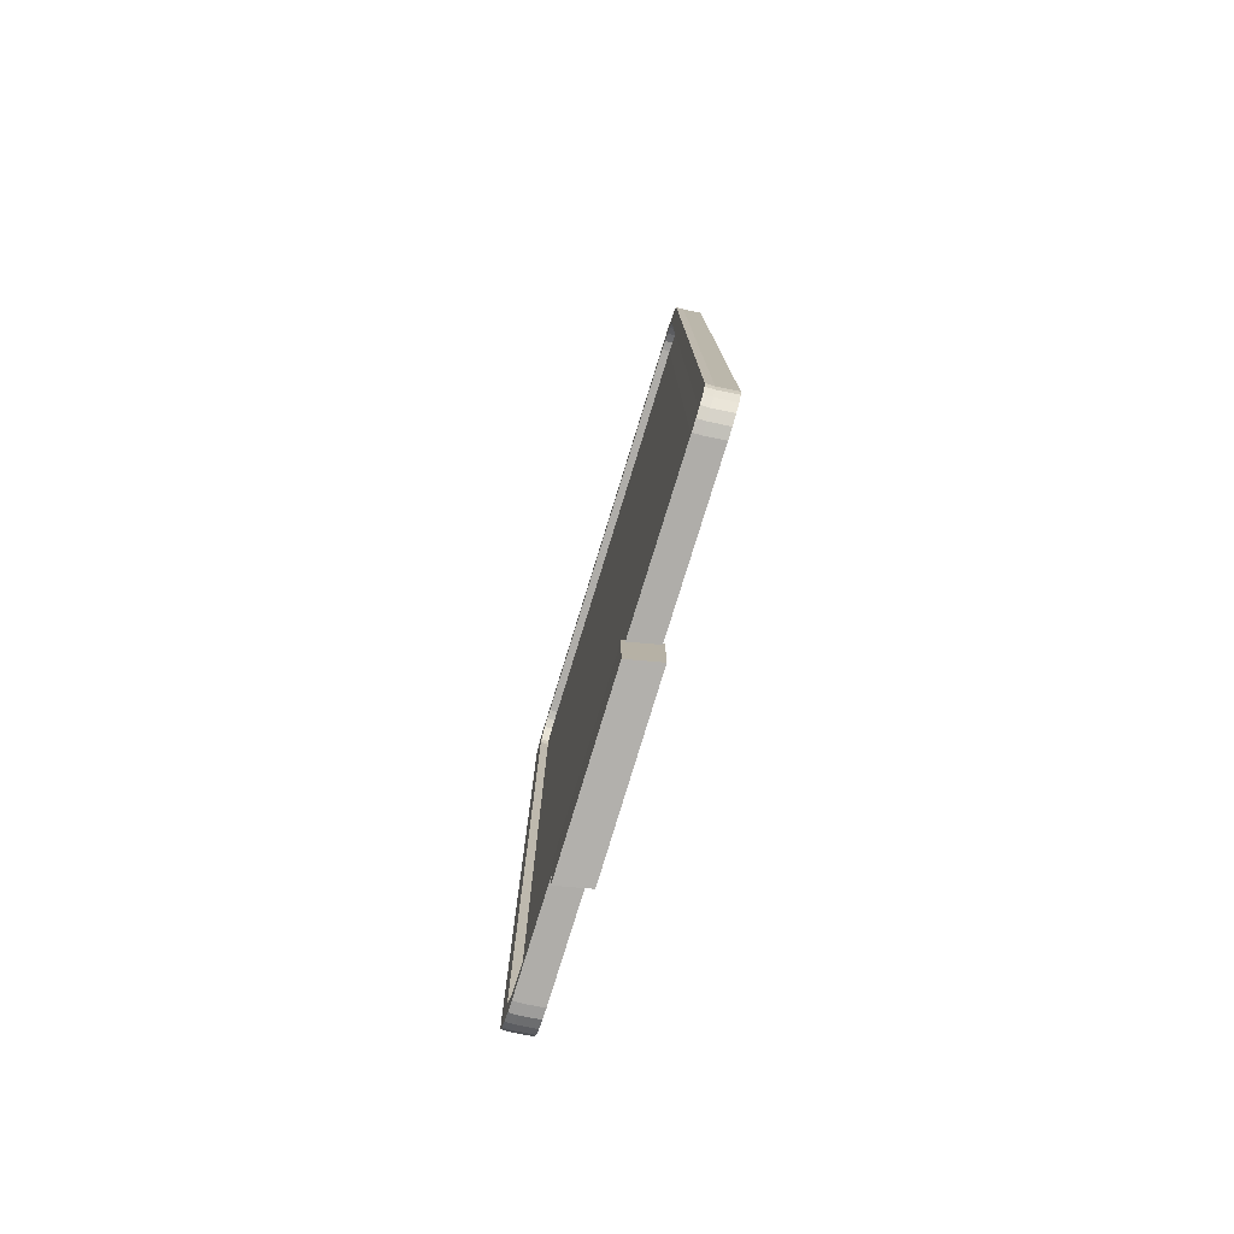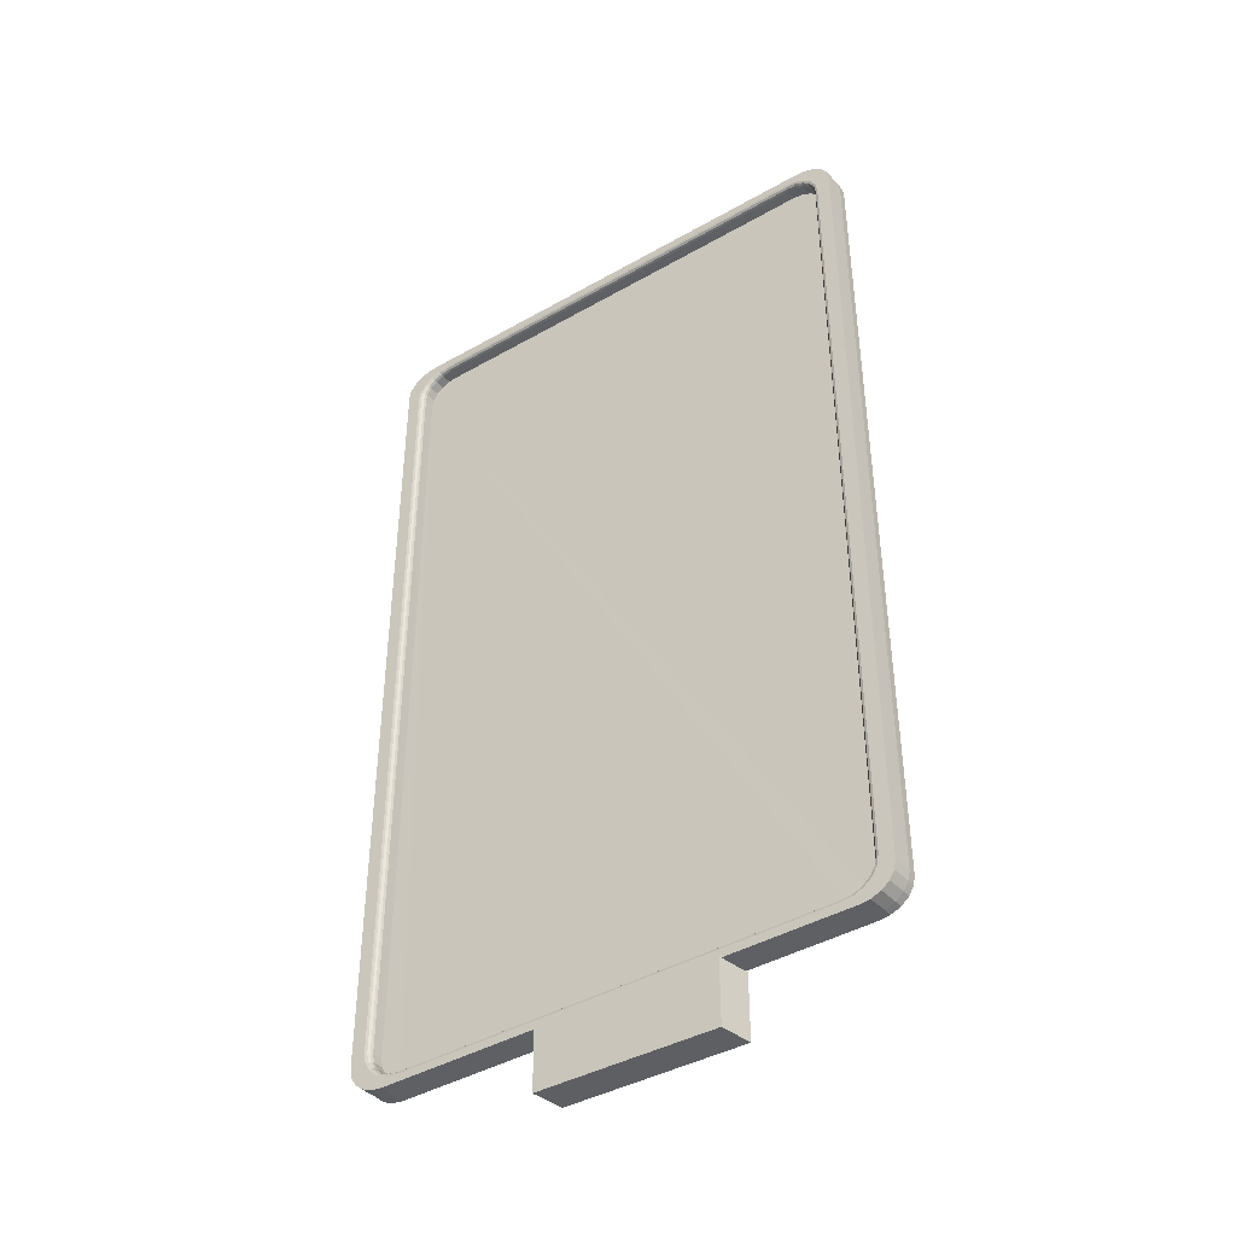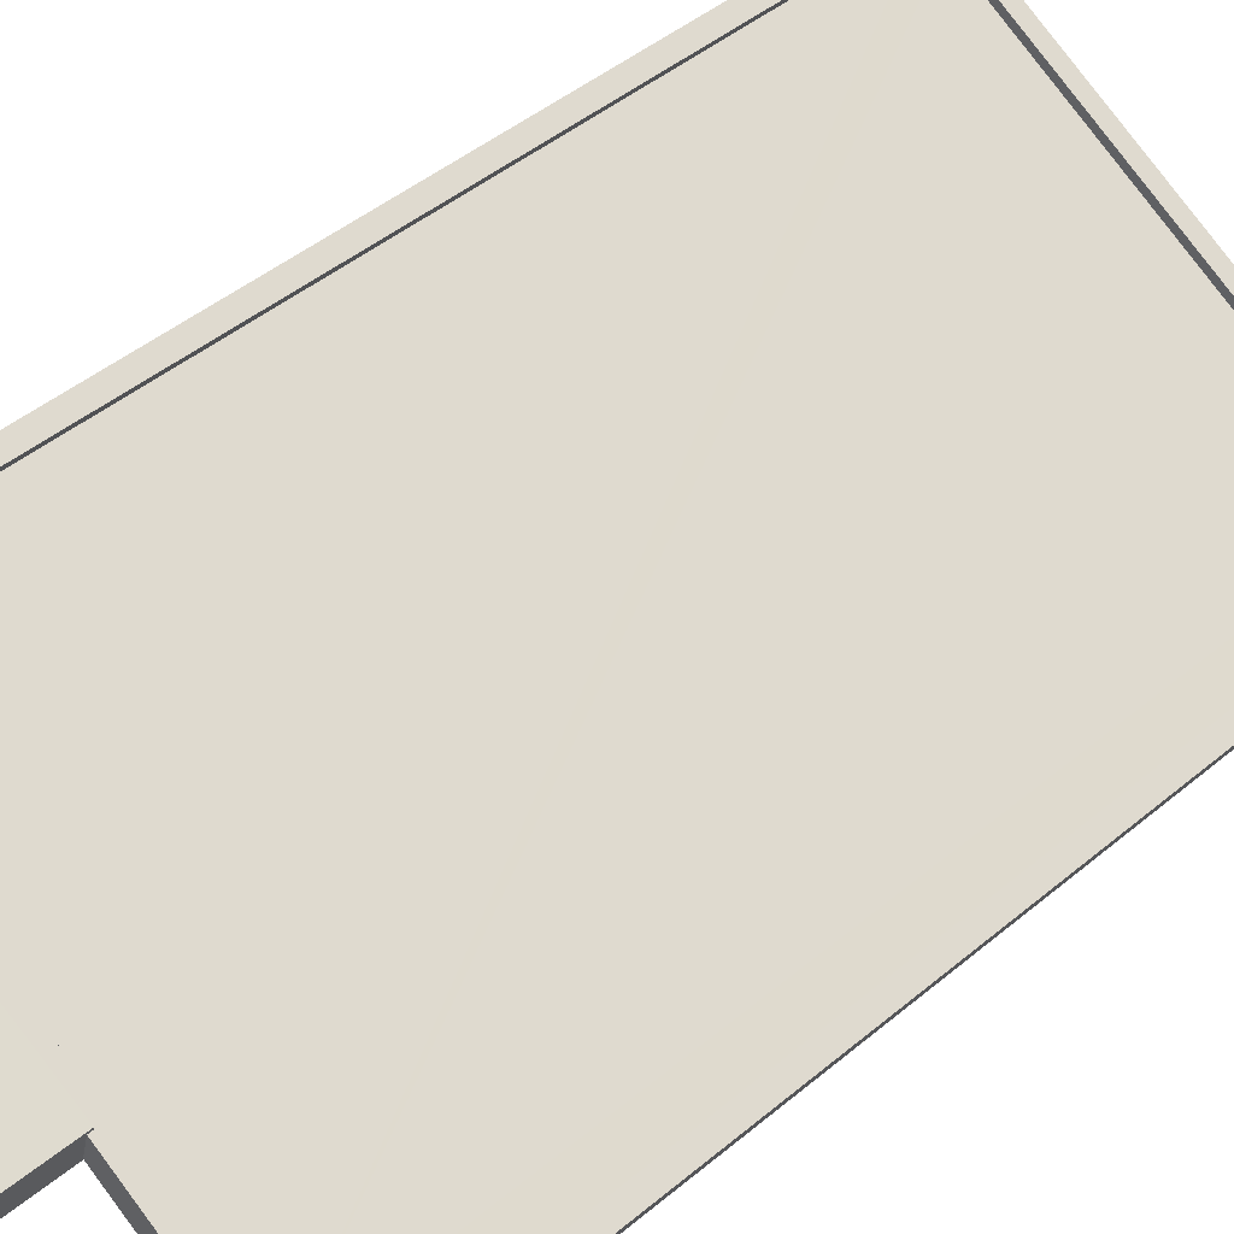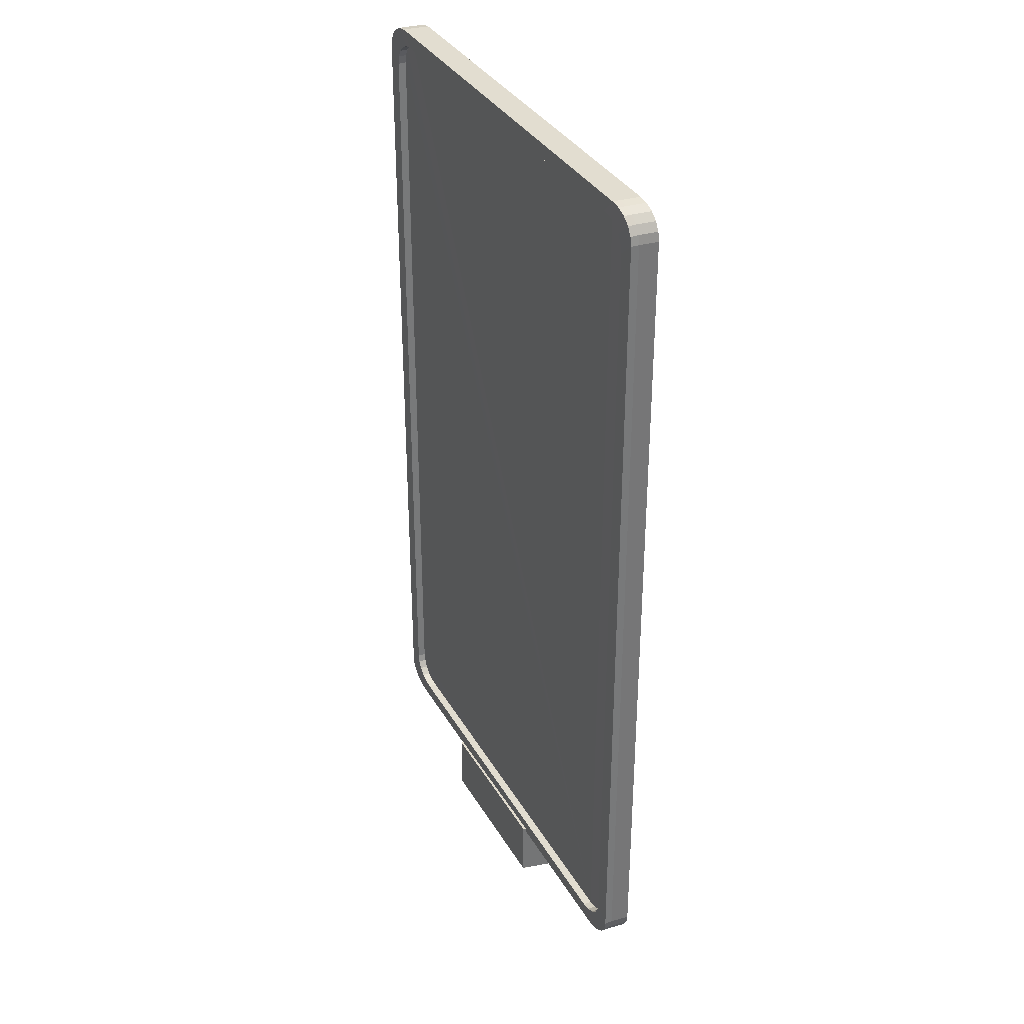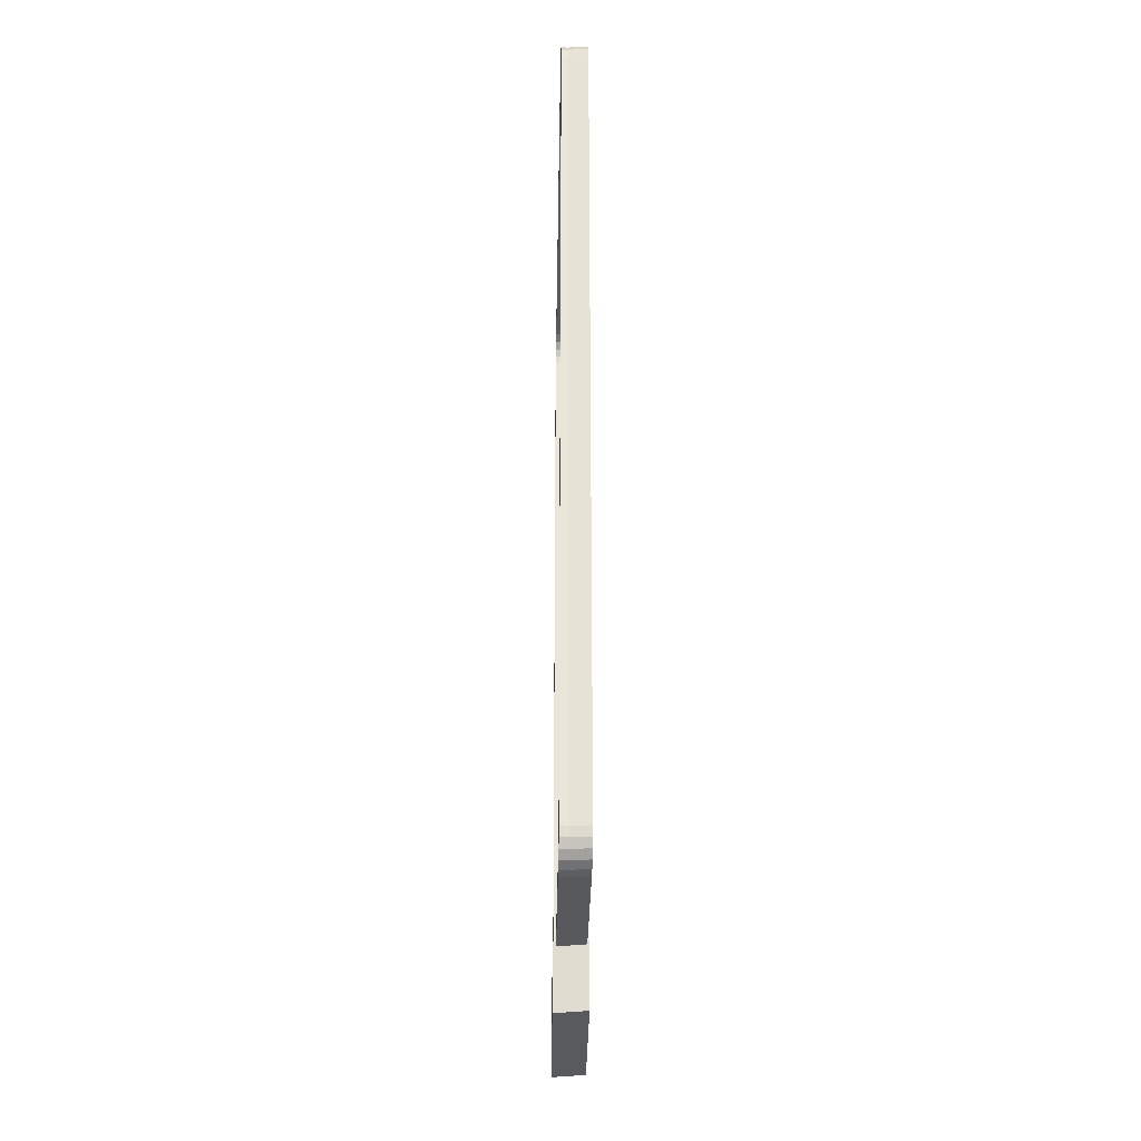
<metadata>
{"format":"obj","ext":"obj","renderer":"f3d","projection":"perspective","resolution":1024,"background":"white","views":[{"elev":-78.6,"azim":100.1,"up":"+Y"},{"elev":-41.8,"azim":-119.1,"up":"+Y"},{"elev":46.0,"azim":46.4,"up":"+Z"},{"elev":33.9,"azim":90.8,"up":"+Y"},{"elev":-30.9,"azim":116.3,"up":"+Y"}]}
</metadata>
<code>
v  -380.3 -1.068 -489.6
v  -380.3 15.41 -489.6
v  -382.4 15.41 -497.6
v  -382.4 -1.068 -497.6
v  -340 15.41 -510.1
v  -342.2 15.41 -518.1
v  -340 -1.068 -510.1
v  -342.2 -1.068 -518.1
g polySurface1599
f 1 2 3 4
f 2 5 6 3
f 5 7 8 6
f 7 1 4 8
f 4 3 6 8
f 7 5 2 1
v  -416.1 23.26 -474.1
v  -416.1 237.6 -474.1
v  -417.9 237.6 -478.6
v  -417.9 23.26 -478.6
v  -408.3 245.1 -478.2
v  -304 242.8 -531.7
v  -305.8 242.8 -536.3
v  -410.1 245.1 -482.7
v  -296.2 235.4 -535.8
v  -296.2 20.99 -535.8
v  -298 20.99 -540.4
v  -298 235.4 -540.4
v  -304 13.51 -531.7
v  -408.3 15.78 -478.2
v  -410.1 15.78 -482.7
v  -305.8 13.51 -536.3
v  -417.6 20.95 -478.8
v  -415.8 20.95 -474.3
v  -416.5 18.87 -479.4
v  -414.7 18.87 -474.9
v  -414.7 17.21 -480.3
v  -412.9 17.21 -475.8
v  -412.6 16.15 -481.5
v  -410.8 16.15 -476.9
v  -412.6 244.7 -481.5
v  -410.8 244.7 -476.9
v  -414.7 243.7 -480.3
v  -412.9 243.7 -475.8
v  -416.5 242 -479.4
v  -414.7 242 -474.9
v  -417.6 239.9 -478.8
v  -415.8 239.9 -474.3
v  -298.4 237.7 -540.2
v  -296.6 237.7 -535.6
v  -299.5 239.7 -539.6
v  -297.7 239.7 -535
v  -301.3 241.4 -538.7
v  -299.5 241.4 -534.1
v  -303.4 242.5 -537.6
v  -301.6 242.5 -533
v  -303.4 13.88 -537.6
v  -301.6 13.88 -533
v  -301.3 14.94 -538.7
v  -299.5 14.94 -534.1
v  -299.5 16.6 -539.6
v  -297.7 16.6 -535
v  -298.4 18.68 -540.2
v  -296.6 18.68 -535.6
v  -301.2 232.6 -538.8
v  -301.6 235 -538.6
v  -302.7 237.3 -538
v  -304.5 239.2 -537
v  -306.8 240.3 -535.8
v  -309.2 240.7 -534.5
v  -406.7 243 -484.5
v  -409.2 242.6 -483.2
v  -411.5 241.4 -482
v  -413.3 239.6 -481.1
v  -414.4 237.3 -480.5
v  -414.8 234.9 -480.3
v  -414.8 26.03 -480.3
v  -414.4 23.58 -480.5
v  -413.3 21.29 -481.1
v  -411.5 19.45 -482
v  -409.2 18.27 -483.2
v  -406.7 17.87 -484.5
v  -309.2 15.61 -534.5
v  -306.8 16 -535.8
v  -304.5 17.19 -537
v  -302.7 19.02 -538
v  -301.6 21.31 -538.6
v  -301.2 23.76 -538.8
v  -301.8 232.5 -537
v  -300.8 232.5 -534.5
v  -301.2 234.7 -534.3
v  -302.1 234.7 -536.8
v  -302.2 236.7 -533.8
v  -303.1 236.7 -536.2
v  -303.7 238.3 -532.9
v  -304.7 238.3 -535.4
v  -305.7 239.3 -531.9
v  -306.7 239.3 -534.4
v  -307.9 239.7 -530.8
v  -308.9 239.7 -533.2
v  -405.2 242 -480.9
v  -406.2 242 -483.4
v  -407.4 241.6 -479.7
v  -408.3 241.6 -482.2
v  -409.3 240.6 -478.7
v  -410.3 240.6 -481.2
v  -410.9 239 -477.9
v  -411.9 239 -480.4
v  -411.9 237 -477.3
v  -412.9 237 -479.8
v  -412.2 234.8 -477.2
v  -413.2 234.8 -479.6
v  -412.2 26.11 -477.2
v  -413.2 26.11 -479.6
v  -411.9 23.89 -477.3
v  -412.9 23.89 -479.8
v  -410.9 21.89 -477.9
v  -411.9 21.89 -480.4
v  -409.3 20.3 -478.7
v  -410.3 20.3 -481.2
v  -407.4 19.28 -479.7
v  -408.3 19.28 -482.2
v  -405.2 18.93 -480.9
v  -406.2 18.93 -483.4
v  -307.9 16.66 -530.8
v  -308.9 16.66 -533.2
v  -305.7 17.01 -531.9
v  -306.7 17.01 -534.4
v  -303.7 18.03 -532.9
v  -304.7 18.03 -535.4
v  -302.2 19.62 -533.8
v  -303.1 19.62 -536.2
v  -301.2 21.62 -534.3
v  -302.1 21.62 -536.8
v  -300.8 23.84 -534.5
v  -301.8 23.84 -537
v  -302.2 234.8 -537.5
v  -301.9 232.5 -537.6
v  -301.7 232.5 -538.3
v  -302 234.9 -538.1
v  -301.9 23.83 -537.6
v  -301.7 23.8 -538.3
v  -303.3 236.8 -536.9
v  -303.1 237 -537.5
v  -304.9 238.4 -536.1
v  -304.8 238.7 -536.7
v  -306.9 239.5 -535
v  -306.9 239.8 -535.5
v  -309.1 239.8 -533.9
v  -309.2 240.2 -534.3
v  -406.4 242.1 -484
v  -406.6 242.5 -484.4
v  -408.6 241.7 -482.8
v  -408.9 242.1 -483.2
v  -410.6 240.7 -481.7
v  -411.1 241 -482.1
v  -412.2 239.1 -480.9
v  -412.8 239.3 -481.2
v  -413.3 237 -480.4
v  -413.8 237.1 -480.6
v  -413.6 234.8 -480.2
v  -414.2 234.8 -480.4
v  -413.6 26.1 -480.2
v  -414.2 26.07 -480.4
v  -413.3 23.85 -480.4
v  -413.8 23.73 -480.6
v  -412.2 21.81 -480.9
v  -412.8 21.59 -481.2
v  -410.6 20.19 -481.7
v  -411.1 19.88 -482.1
v  -408.6 19.14 -482.8
v  -408.9 18.78 -483.2
v  -406.4 18.79 -484
v  -406.6 18.4 -484.4
v  -309.1 16.52 -533.9
v  -309.2 16.13 -534.3
v  -306.9 16.88 -535
v  -306.9 16.51 -535.5
v  -304.9 17.92 -536.1
v  -304.8 17.61 -536.7
v  -303.3 19.54 -536.9
v  -303.1 19.32 -537.5
v  -302.2 21.58 -537.5
v  -302 21.47 -538.1
v  -300.7 13.88 -531.2
v  -303.1 13.51 -529.9
v  -298.5 14.94 -532.3
v  -296.8 16.6 -533.2
v  -295.7 18.68 -533.8
v  -295.3 20.99 -534
v  -295.3 235.4 -534
v  -295.7 237.7 -533.8
v  -296.8 239.7 -533.2
v  -298.5 241.4 -532.3
v  -300.7 242.5 -531.2
v  -303.1 242.8 -529.9
v  -407.4 245.1 -476.3
v  -409.8 244.7 -475.1
v  -412 243.7 -473.9
v  -413.7 242 -473
v  -414.8 239.9 -472.4
v  -415.2 237.6 -472.2
v  -415.2 23.26 -472.2
v  -414.8 20.95 -472.4
v  -413.7 18.87 -473
v  -412 17.21 -473.9
v  -409.8 16.15 -475.1
v  -407.4 15.78 -476.3
v  -304.2 17.73 -529.3
v  -306.5 17.37 -528.2
v  -302.2 18.75 -530.4
v  -300.6 20.35 -531.3
v  -299.5 22.37 -531.8
v  -299.2 24.61 -532
v  -299.2 231.8 -532
v  -299.5 234.1 -531.8
v  -300.6 236.1 -531.3
v  -302.2 237.7 -530.4
v  -304.2 238.7 -529.3
v  -306.5 239 -528.2
v  -404 241.2 -478.1
v  -406.3 240.9 -476.9
v  -408.3 239.9 -475.8
v  -409.9 238.3 -475
v  -411 236.2 -474.4
v  -411.3 234 -474.2
v  -411.3 26.8 -474.2
v  -411 24.56 -474.4
v  -409.9 22.55 -475
v  -408.3 20.95 -475.8
v  -406.3 19.92 -476.9
v  -404 19.57 -478.1
v  -305.2 17.73 -531.3
v  -307.5 17.37 -530.1
v  -303.2 18.75 -532.3
v  -301.6 20.35 -533.2
v  -300.5 22.37 -533.7
v  -300.2 24.61 -533.9
v  -300.2 231.8 -533.9
v  -300.5 234.1 -533.7
v  -301.6 236.1 -533.2
v  -303.2 237.7 -532.3
v  -305.2 238.7 -531.3
v  -307.5 239 -530.1
v  -405 241.2 -480
v  -407.3 240.9 -478.8
v  -409.3 239.9 -477.7
v  -410.9 238.3 -476.9
v  -411.9 236.2 -476.3
v  -412.3 234 -476.2
v  -412.3 26.8 -476.2
v  -411.9 24.56 -476.3
v  -410.9 22.55 -476.9
v  -409.3 20.95 -477.7
v  -407.3 19.92 -478.8
v  -405 19.57 -480
g polySurface1274
f 9 10 11 12
f 13 14 15 16
f 17 18 19 20
f 21 22 23 24
f 9 12 25 26
f 26 25 27 28
f 28 27 29 30
f 30 29 31 32
f 32 31 23 22
f 13 16 33 34
f 34 33 35 36
f 36 35 37 38
f 38 37 39 40
f 40 39 11 10
f 17 20 41 42
f 42 41 43 44
f 44 43 45 46
f 46 45 47 48
f 48 47 15 14
f 21 24 49 50
f 50 49 51 52
f 52 51 53 54
f 54 53 55 56
f 56 55 19 18
f 20 57 58 41
f 41 58 59 43
f 43 59 60 45
f 45 60 61 47
f 47 61 62 15
f 15 62 63 16
f 16 63 64 33
f 33 64 65 35
f 35 65 66 37
f 37 66 67 39
f 39 67 68 11
f 11 68 69 12
f 12 69 70 25
f 25 70 71 27
f 27 71 72 29
f 29 72 73 31
f 31 73 74 23
f 23 74 75 24
f 24 75 76 49
f 49 76 77 51
f 51 77 78 53
f 53 78 79 55
f 55 79 80 19
f 19 80 57 20
f 81 82 83 84
f 84 83 85 86
f 86 85 87 88
f 88 87 89 90
f 90 89 91 92
f 92 91 93 94
f 94 93 95 96
f 96 95 97 98
f 98 97 99 100
f 100 99 101 102
f 102 101 103 104
f 104 103 105 106
f 106 105 107 108
f 108 107 109 110
f 110 109 111 112
f 112 111 113 114
f 114 113 115 116
f 116 115 117 118
f 118 117 119 120
f 120 119 121 122
f 122 121 123 124
f 124 123 125 126
f 126 125 127 128
f 128 127 82 81
f 129 130 81 84
f 58 57 131 132
f 132 131 130 129
f 130 133 128 81
f 57 80 134 131
f 131 134 133 130
f 84 86 135 129
f 129 135 136 132
f 132 136 59 58
f 86 88 137 135
f 135 137 138 136
f 136 138 60 59
f 88 90 139 137
f 137 139 140 138
f 138 140 61 60
f 90 92 141 139
f 139 141 142 140
f 140 142 62 61
f 92 94 143 141
f 141 143 144 142
f 142 144 63 62
f 94 96 145 143
f 143 145 146 144
f 144 146 64 63
f 96 98 147 145
f 145 147 148 146
f 146 148 65 64
f 98 100 149 147
f 147 149 150 148
f 148 150 66 65
f 100 102 151 149
f 149 151 152 150
f 150 152 67 66
f 102 104 153 151
f 151 153 154 152
f 152 154 68 67
f 104 106 155 153
f 153 155 156 154
f 154 156 69 68
f 106 108 157 155
f 155 157 158 156
f 156 158 70 69
f 108 110 159 157
f 157 159 160 158
f 158 160 71 70
f 110 112 161 159
f 159 161 162 160
f 160 162 72 71
f 112 114 163 161
f 161 163 164 162
f 162 164 73 72
f 114 116 165 163
f 163 165 166 164
f 164 166 74 73
f 116 118 167 165
f 165 167 168 166
f 166 168 75 74
f 118 120 169 167
f 167 169 170 168
f 168 170 76 75
f 120 122 171 169
f 169 171 172 170
f 170 172 77 76
f 122 124 173 171
f 171 173 174 172
f 172 174 78 77
f 124 126 175 173
f 173 175 176 174
f 174 176 79 78
f 126 128 133 175
f 175 133 134 176
f 176 134 80 79
f 21 50 177 178
f 50 52 179 177
f 52 54 180 179
f 54 56 181 180
f 56 18 182 181
f 18 17 183 182
f 17 42 184 183
f 42 44 185 184
f 44 46 186 185
f 46 48 187 186
f 48 14 188 187
f 14 13 189 188
f 13 34 190 189
f 34 36 191 190
f 36 38 192 191
f 38 40 193 192
f 40 10 194 193
f 10 9 195 194
f 9 26 196 195
f 26 28 197 196
f 28 30 198 197
f 30 32 199 198
f 32 22 200 199
f 22 21 178 200
f 178 177 201 202
f 177 179 203 201
f 179 180 204 203
f 180 181 205 204
f 181 182 206 205
f 182 183 207 206
f 183 184 208 207
f 184 185 209 208
f 185 186 210 209
f 186 187 211 210
f 187 188 212 211
f 188 189 213 212
f 189 190 214 213
f 190 191 215 214
f 191 192 216 215
f 192 193 217 216
f 193 194 218 217
f 194 195 219 218
f 195 196 220 219
f 196 197 221 220
f 197 198 222 221
f 198 199 223 222
f 199 200 224 223
f 200 178 202 224
f 202 201 225 226
f 201 203 227 225
f 203 204 228 227
f 204 205 229 228
f 205 206 230 229
f 206 207 231 230
f 207 208 232 231
f 208 209 233 232
f 209 210 234 233
f 210 211 235 234
f 211 212 236 235
f 212 213 237 236
f 213 214 238 237
f 214 215 239 238
f 215 216 240 239
f 216 217 241 240
f 217 218 242 241
f 218 219 243 242
f 219 220 244 243
f 220 221 245 244
f 221 222 246 245
f 222 223 247 246
f 223 224 248 247
f 224 202 226 248
v  -307.5 17.37 -530.1
v  -305.2 17.73 -531.3
v  -303.2 18.75 -532.3
v  -301.6 20.35 -533.2
v  -300.5 22.37 -533.7
v  -300.2 24.61 -533.9
v  -300.2 231.8 -533.9
v  -300.5 234.1 -533.7
v  -301.6 236.1 -533.2
v  -303.2 237.7 -532.3
v  -305.2 238.7 -531.3
v  -307.5 239 -530.1
v  -405 241.2 -480
v  -407.3 240.9 -478.8
v  -409.3 239.9 -477.7
v  -410.9 238.3 -476.9
v  -411.9 236.2 -476.3
v  -412.3 234 -476.2
v  -412.3 26.8 -476.2
v  -411.9 24.56 -476.3
v  -410.9 22.55 -476.9
v  -409.3 20.95 -477.7
v  -407.3 19.92 -478.8
v  -405 19.57 -480
v  -300.8 232.5 -534.5
v  -300.8 23.84 -534.5
v  -301.2 21.62 -534.3
v  -302.2 19.62 -533.8
v  -303.7 18.03 -532.9
v  -305.7 17.01 -531.9
v  -307.9 16.66 -530.8
v  -405.2 18.93 -480.9
v  -407.4 19.28 -479.7
v  -409.3 20.3 -478.7
v  -410.9 21.89 -477.9
v  -411.9 23.89 -477.3
v  -412.2 26.11 -477.2
v  -412.2 234.8 -477.2
v  -411.9 237 -477.3
v  -410.9 239 -477.9
v  -409.3 240.6 -478.7
v  -407.4 241.6 -479.7
v  -405.2 242 -480.9
v  -307.9 239.7 -530.8
v  -305.7 239.3 -531.9
v  -303.7 238.3 -532.9
v  -302.2 236.7 -533.8
v  -301.2 234.7 -534.3
g Object
f 249 250 251 252
f 249 252 253 254
f 249 254 255 256
f 249 256 257 258
f 249 258 259 260
f 249 260 261 262
f 249 262 263 264
f 249 264 265 266
f 249 266 267 268
f 249 268 269 270
f 249 270 271 272
f 273 274 275 276
f 273 276 277 278
f 273 278 279 280
f 273 280 281 282
f 273 282 283 284
f 273 284 285 286
f 273 286 287 288
f 273 288 289 290
f 273 290 291 292
f 273 292 293 294
f 273 294 295 296

</code>
